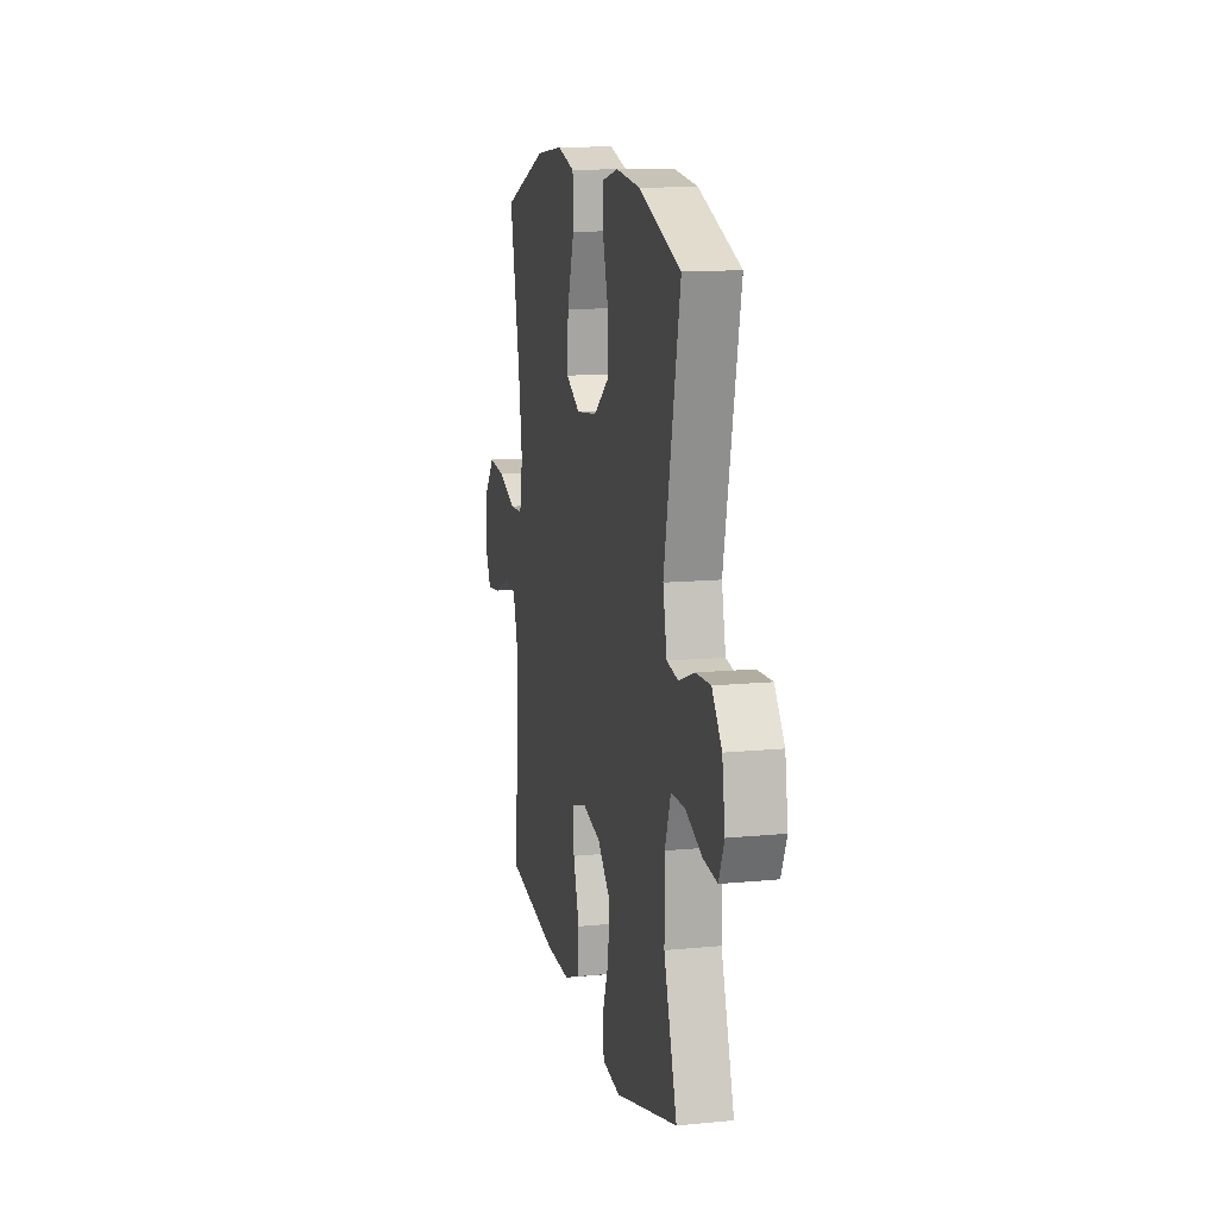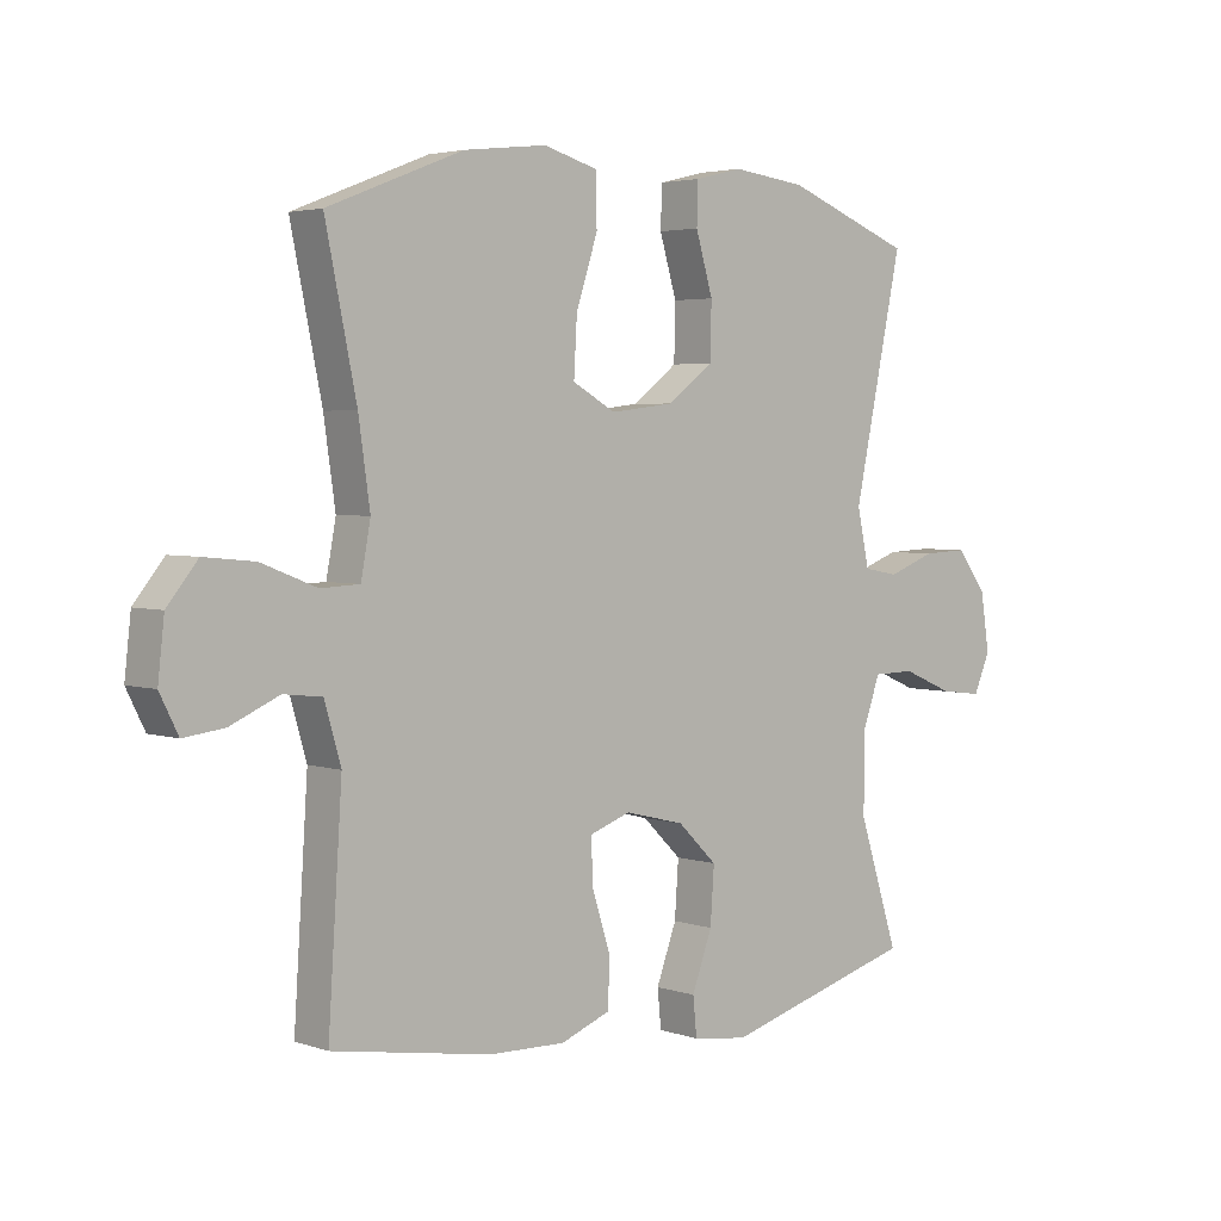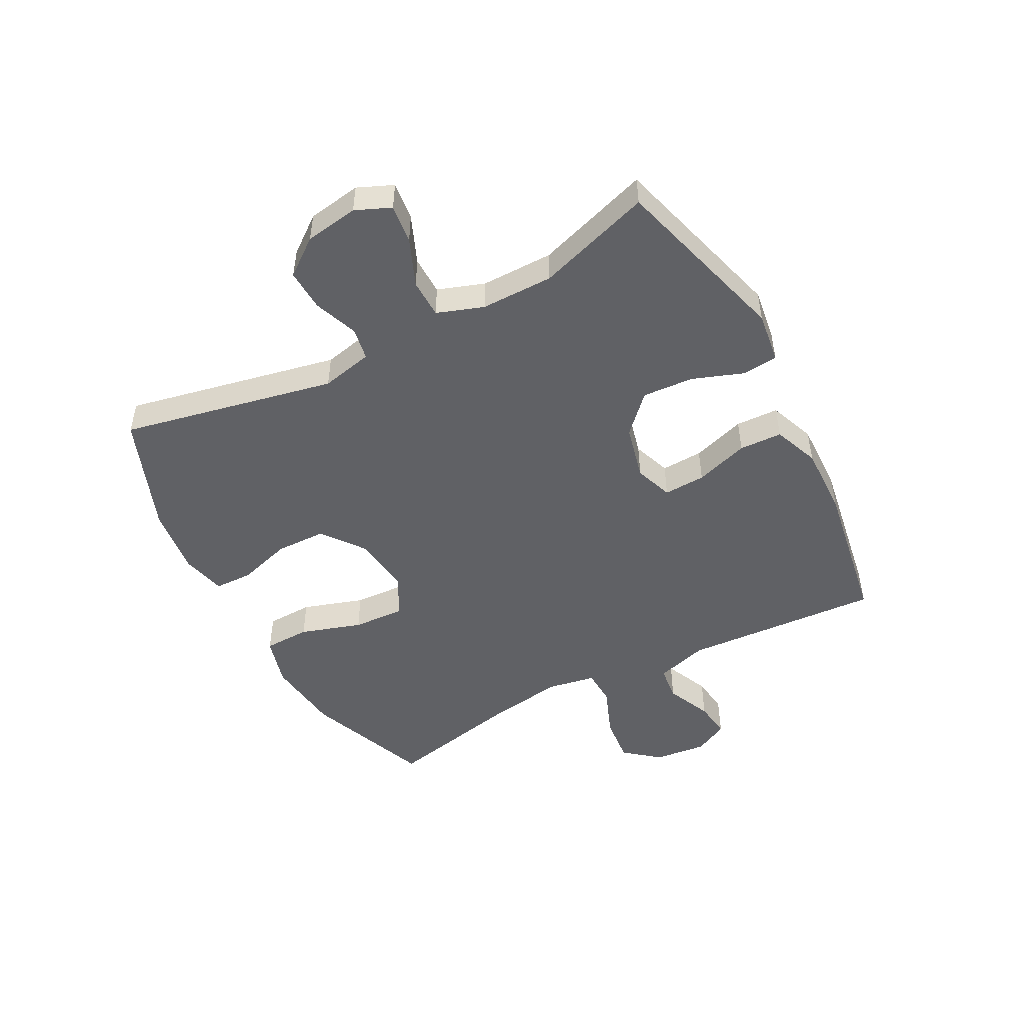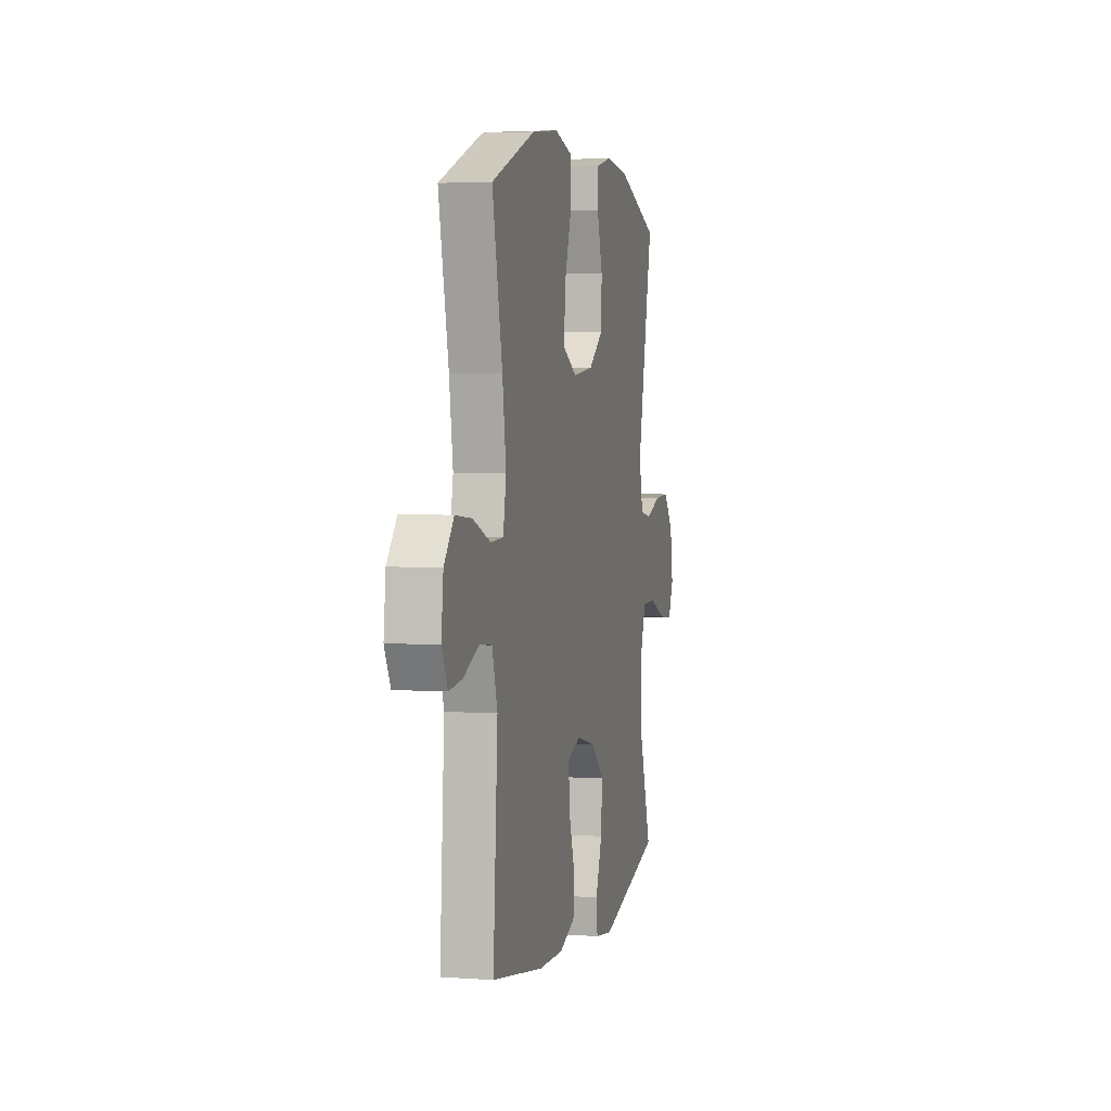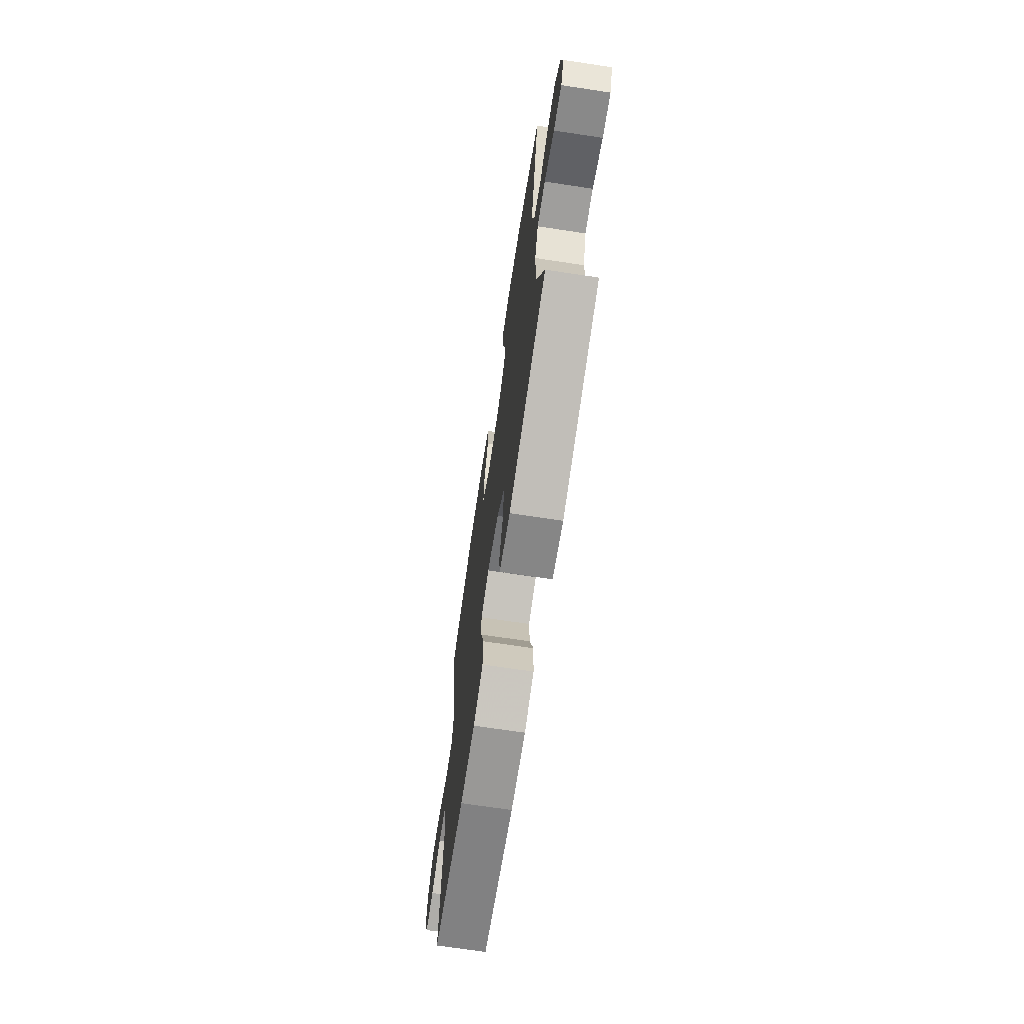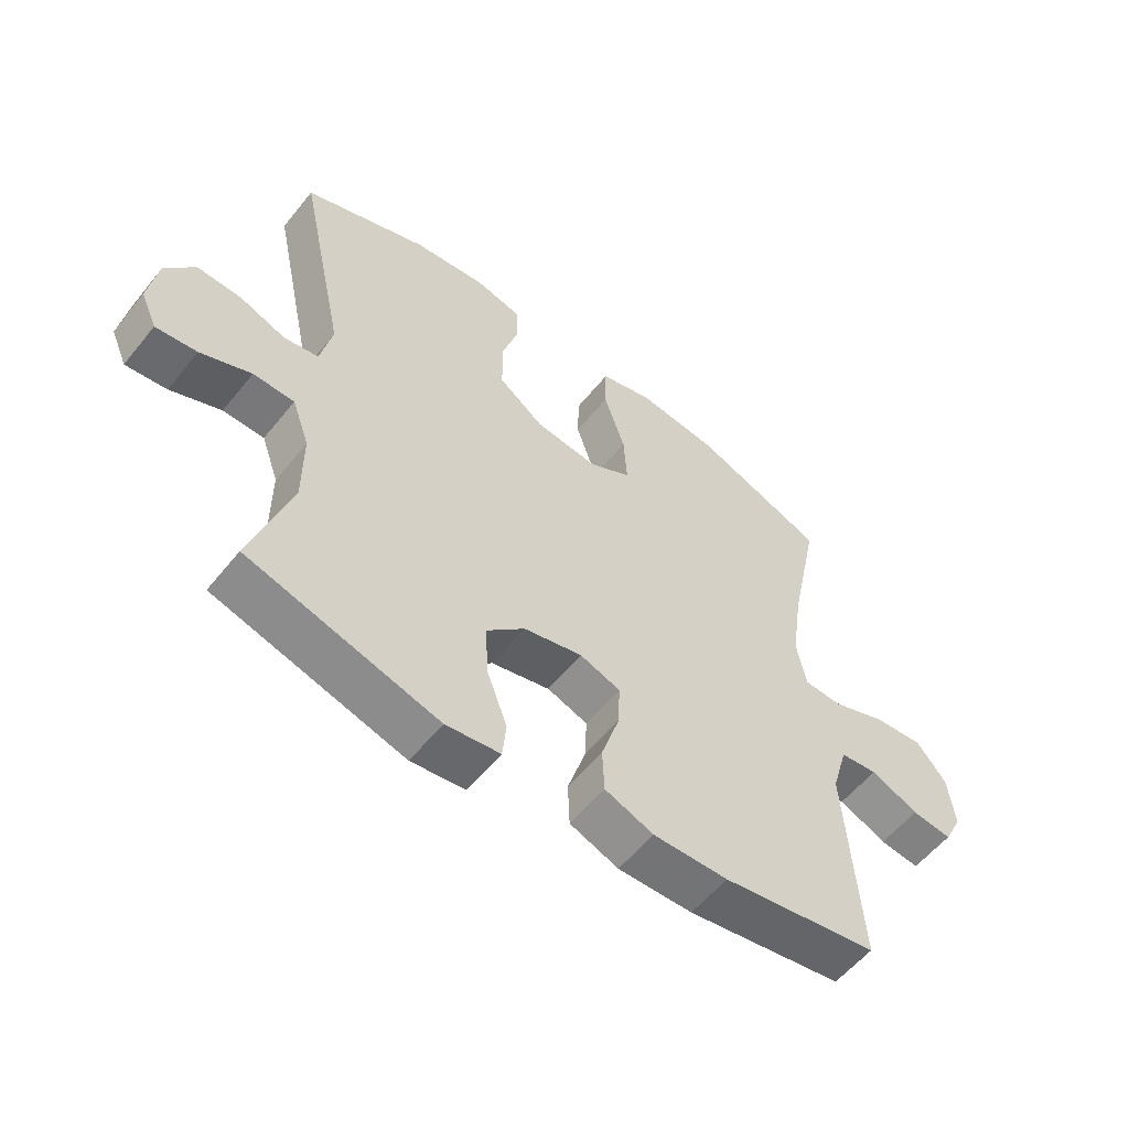
<metadata>
{"format":"obj","ext":"obj","renderer":"f3d","projection":"perspective","resolution":1024,"background":"white","views":[{"elev":12.8,"azim":77.3,"up":"+Z"},{"elev":3.5,"azim":-42.0,"up":"+Z"},{"elev":-49.2,"azim":118.0,"up":"+Y"},{"elev":3.7,"azim":-76.6,"up":"+Z"},{"elev":-70.0,"azim":81.4,"up":"+Z"},{"elev":-57.0,"azim":141.6,"up":"+Z"}]}
</metadata>
<code>
v 0.5 0.07 0.5
v 0.423 0.07 0.136
v 0.442 0.07 0.048
v 0.497 0.07 0.038
v 0.572 0.07 0.066
v 0.643 0.07 0.069
v 0.69 0.07 0.007
v 0.704 0.07 -0.084
v 0.678 0.07 -0.144
v 0.612 0.07 -0.136
v 0.531 0.07 -0.102
v 0.465 0.07 -0.103
v 0.437 0.07 -0.182
v 0.437 0.07 -0.305
v 0.5 0.07 -0.5
v 0.196 0.07 -0.586
v 0.109 0.07 -0.574
v 0.103 0.07 -0.514
v 0.135 0.07 -0.427
v 0.141 0.07 -0.34
v 0.079 0.07 -0.28
v -0.015 0.07 -0.257
v -0.08 0.07 -0.28
v -0.077 0.07 -0.351
v -0.048 0.07 -0.442
v -0.051 0.07 -0.515
v -0.129 0.07 -0.545
v -0.249 0.07 -0.542
v -0.5 0.07 -0.5
v -0.478 0.07 -0.164
v -0.504 0.07 -0.075
v -0.564 0.07 -0.068
v -0.641 0.07 -0.102
v -0.705 0.07 -0.11
v -0.734 0.07 -0.052
v -0.724 0.07 0.037
v -0.676 0.07 0.096
v -0.596 0.07 0.088
v -0.509 0.07 0.054
v -0.448 0.07 0.057
v -0.433 0.07 0.138
v -0.451 0.07 0.264
v -0.5 0.07 0.5
v -0.287 0.07 0.583
v -0.157 0.07 0.598
v -0.072 0.07 0.574
v -0.07 0.07 0.495
v -0.104 0.07 0.391
v -0.109 0.07 0.303
v -0.041 0.07 0.265
v 0.06 0.07 0.277
v 0.132 0.07 0.331
v 0.134 0.07 0.417
v 0.107 0.07 0.508
v 0.109 0.07 0.573
v 0.184 0.07 0.591
v 0.3 0.07 0.577
v 0.5 0 0.5
v 0.423 0 0.136
v 0.442 0 0.048
v 0.497 0 0.038
v 0.572 0 0.066
v 0.643 0 0.069
v 0.69 0 0.007
v 0.704 0 -0.084
v 0.678 0 -0.144
v 0.612 0 -0.136
v 0.531 0 -0.102
v 0.465 0 -0.103
v 0.437 0 -0.182
v 0.437 0 -0.305
v 0.5 0 -0.5
v 0.196 0 -0.586
v 0.109 0 -0.574
v 0.103 0 -0.514
v 0.135 0 -0.427
v 0.141 0 -0.34
v 0.079 0 -0.28
v -0.015 0 -0.257
v -0.08 0 -0.28
v -0.077 0 -0.351
v -0.048 0 -0.442
v -0.051 0 -0.515
v -0.129 0 -0.545
v -0.249 0 -0.542
v -0.5 0 -0.5
v -0.478 0 -0.164
v -0.504 0 -0.075
v -0.564 0 -0.068
v -0.641 0 -0.102
v -0.705 0 -0.11
v -0.734 0 -0.052
v -0.724 0 0.037
v -0.676 0 0.096
v -0.596 0 0.088
v -0.509 0 0.054
v -0.448 0 0.057
v -0.433 0 0.138
v -0.451 0 0.264
v -0.5 0 0.5
v -0.287 0 0.583
v -0.157 0 0.598
v -0.072 0 0.574
v -0.07 0 0.495
v -0.104 0 0.391
v -0.109 0 0.303
v -0.041 0 0.265
v 0.06 0 0.277
v 0.132 0 0.331
v 0.134 0 0.417
v 0.107 0 0.508
v 0.109 0 0.573
v 0.184 0 0.591
v 0.3 0 0.577
f 57 1 2
f 56 57 2
f 55 56 2
f 54 55 2
f 53 54 2
f 52 53 2 3
f 51 52 3
f 50 51 3
f 46 47 48
f 45 46 48
f 44 45 48
f 43 44 48
f 42 43 48
f 41 42 48 49
f 40 41 49 50
f 37 38 39
f 36 37 39
f 35 36 39
f 34 35 39
f 33 34 39
f 32 33 39
f 31 32 39 40
f 40 50 3
f 31 40 3
f 30 31 3
f 28 29 30
f 27 28 30
f 26 27 30
f 25 26 30
f 24 25 30
f 17 18 19
f 16 17 19
f 15 16 19
f 14 15 19
f 13 14 19 20
f 12 13 20 21
f 9 10 11
f 8 9 11
f 7 8 11
f 6 7 11
f 5 6 11
f 4 5 11
f 4 11 12
f 12 21 22
f 4 12 22
f 3 4 22
f 23 24 30
f 3 22 23 30
f 59 58 114
f 59 114 113
f 59 113 112
f 59 112 111
f 59 111 110
f 60 59 110 109
f 60 109 108
f 60 108 107
f 105 104 103
f 105 103 102
f 105 102 101
f 105 101 100
f 105 100 99
f 106 105 99 98
f 107 106 98 97
f 96 95 94
f 96 94 93
f 96 93 92
f 96 92 91
f 96 91 90
f 96 90 89
f 97 96 89 88
f 60 107 97
f 60 97 88
f 60 88 87
f 87 86 85
f 87 85 84
f 87 84 83
f 87 83 82
f 87 82 81
f 76 75 74
f 76 74 73
f 76 73 72
f 76 72 71
f 77 76 71 70
f 78 77 70 69
f 68 67 66
f 68 66 65
f 68 65 64
f 68 64 63
f 68 63 62
f 68 62 61
f 69 68 61
f 79 78 69
f 79 69 61
f 79 61 60
f 87 81 80
f 87 80 79 60
f 1 58 59 2
f 2 59 60 3
f 3 60 61 4
f 4 61 62 5
f 5 62 63 6
f 6 63 64 7
f 7 64 65 8
f 8 65 66 9
f 9 66 67 10
f 10 67 68 11
f 11 68 69 12
f 12 69 70 13
f 13 70 71 14
f 14 71 72 15
f 15 72 73 16
f 16 73 74 17
f 17 74 75 18
f 18 75 76 19
f 19 76 77 20
f 20 77 78 21
f 21 78 79 22
f 22 79 80 23
f 23 80 81 24
f 24 81 82 25
f 25 82 83 26
f 26 83 84 27
f 27 84 85 28
f 28 85 86 29
f 29 86 87 30
f 30 87 88 31
f 31 88 89 32
f 32 89 90 33
f 33 90 91 34
f 34 91 92 35
f 35 92 93 36
f 36 93 94 37
f 37 94 95 38
f 38 95 96 39
f 39 96 97 40
f 40 97 98 41
f 41 98 99 42
f 42 99 100 43
f 43 100 101 44
f 44 101 102 45
f 45 102 103 46
f 46 103 104 47
f 47 104 105 48
f 48 105 106 49
f 49 106 107 50
f 50 107 108 51
f 51 108 109 52
f 52 109 110 53
f 53 110 111 54
f 54 111 112 55
f 55 112 113 56
f 56 113 114 57
f 57 114 58 1

</code>
